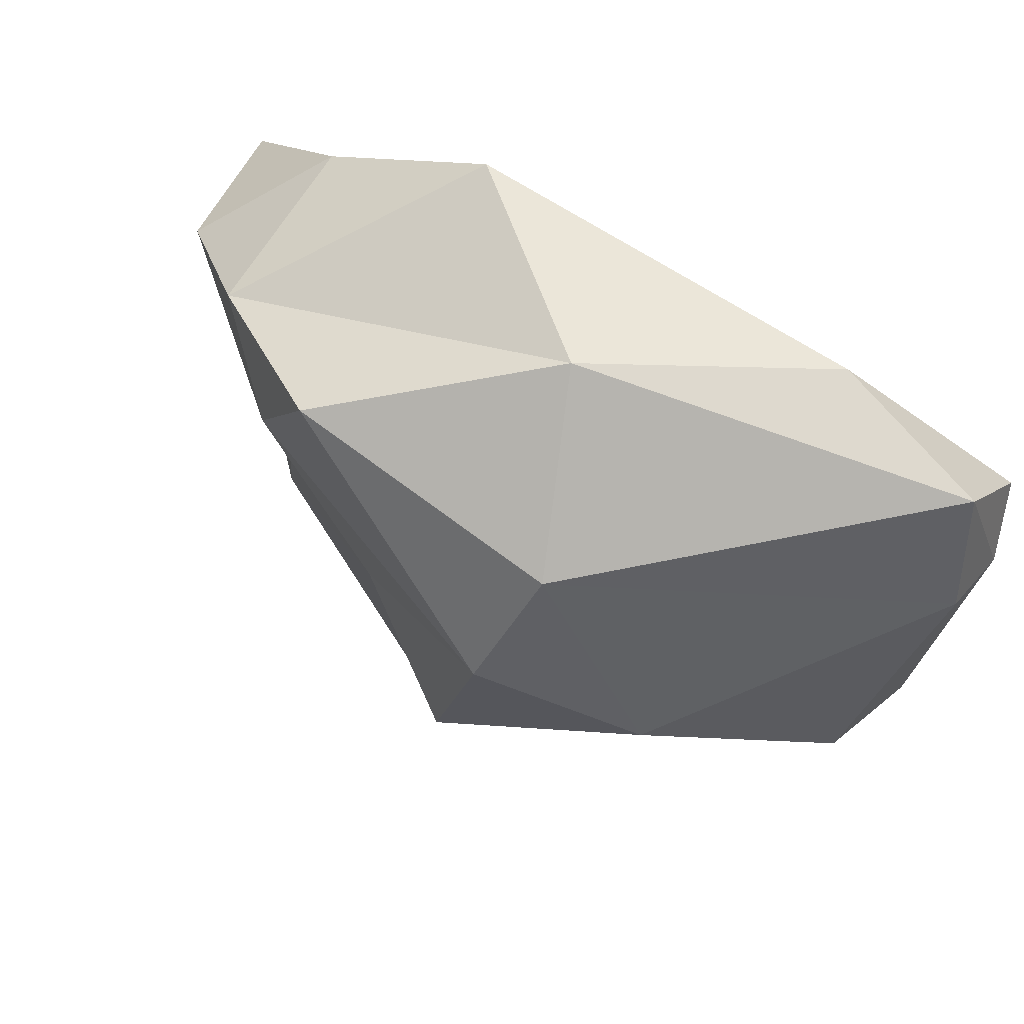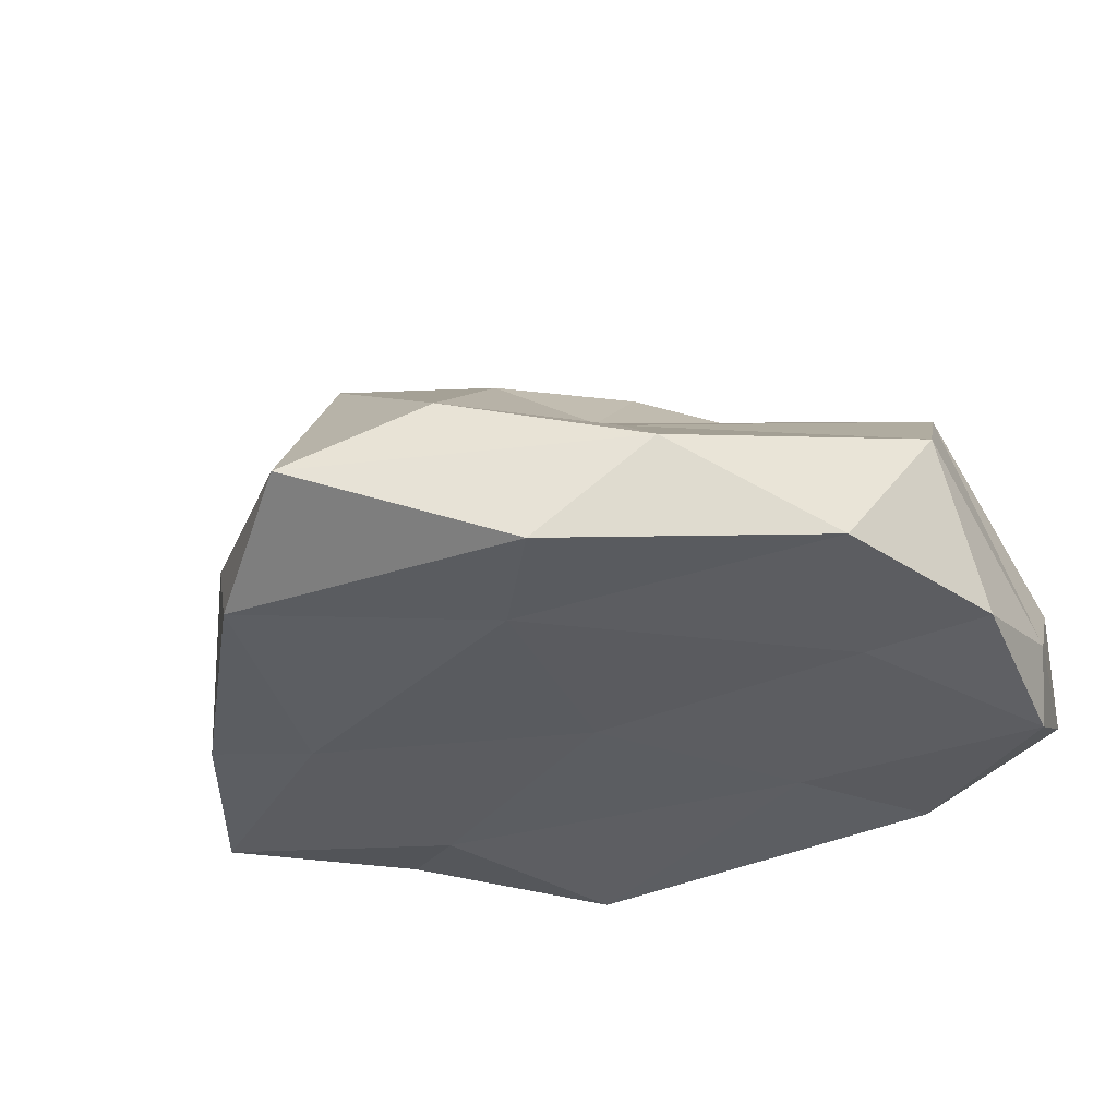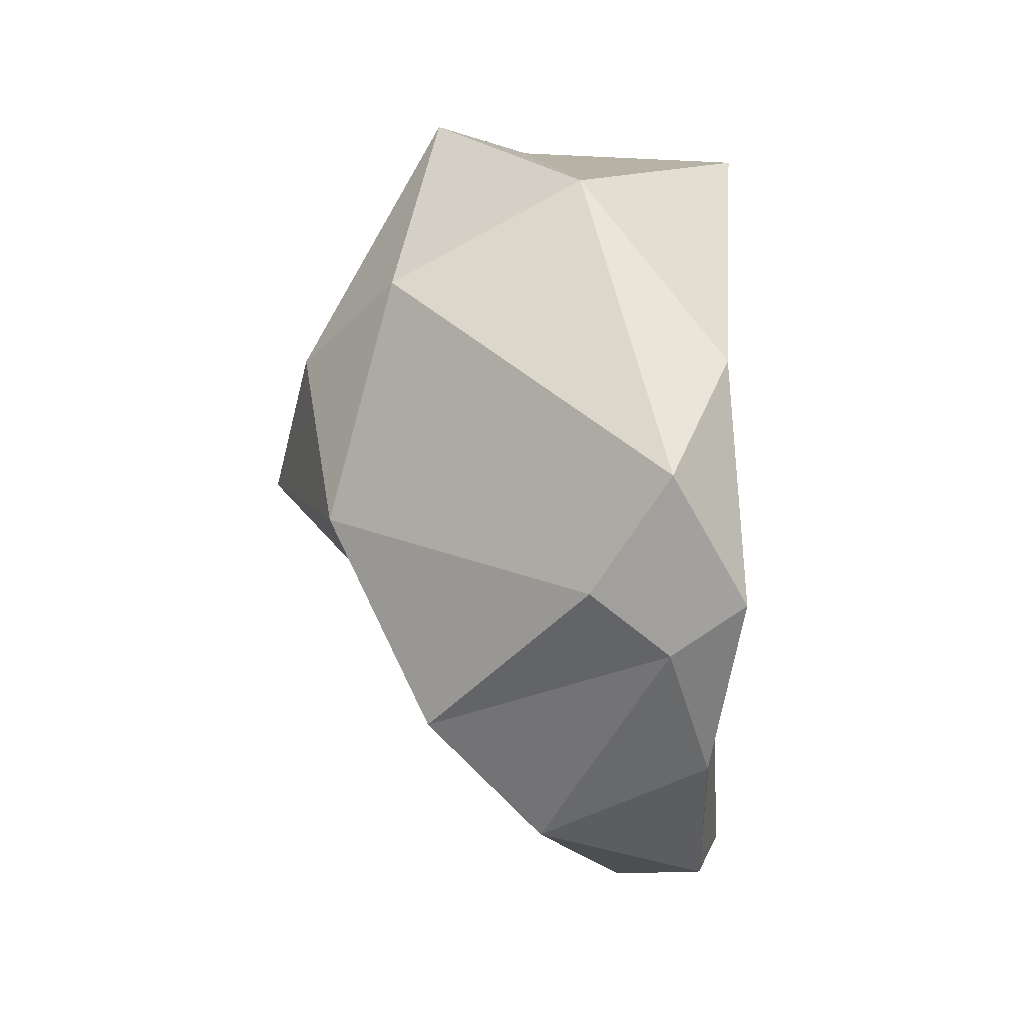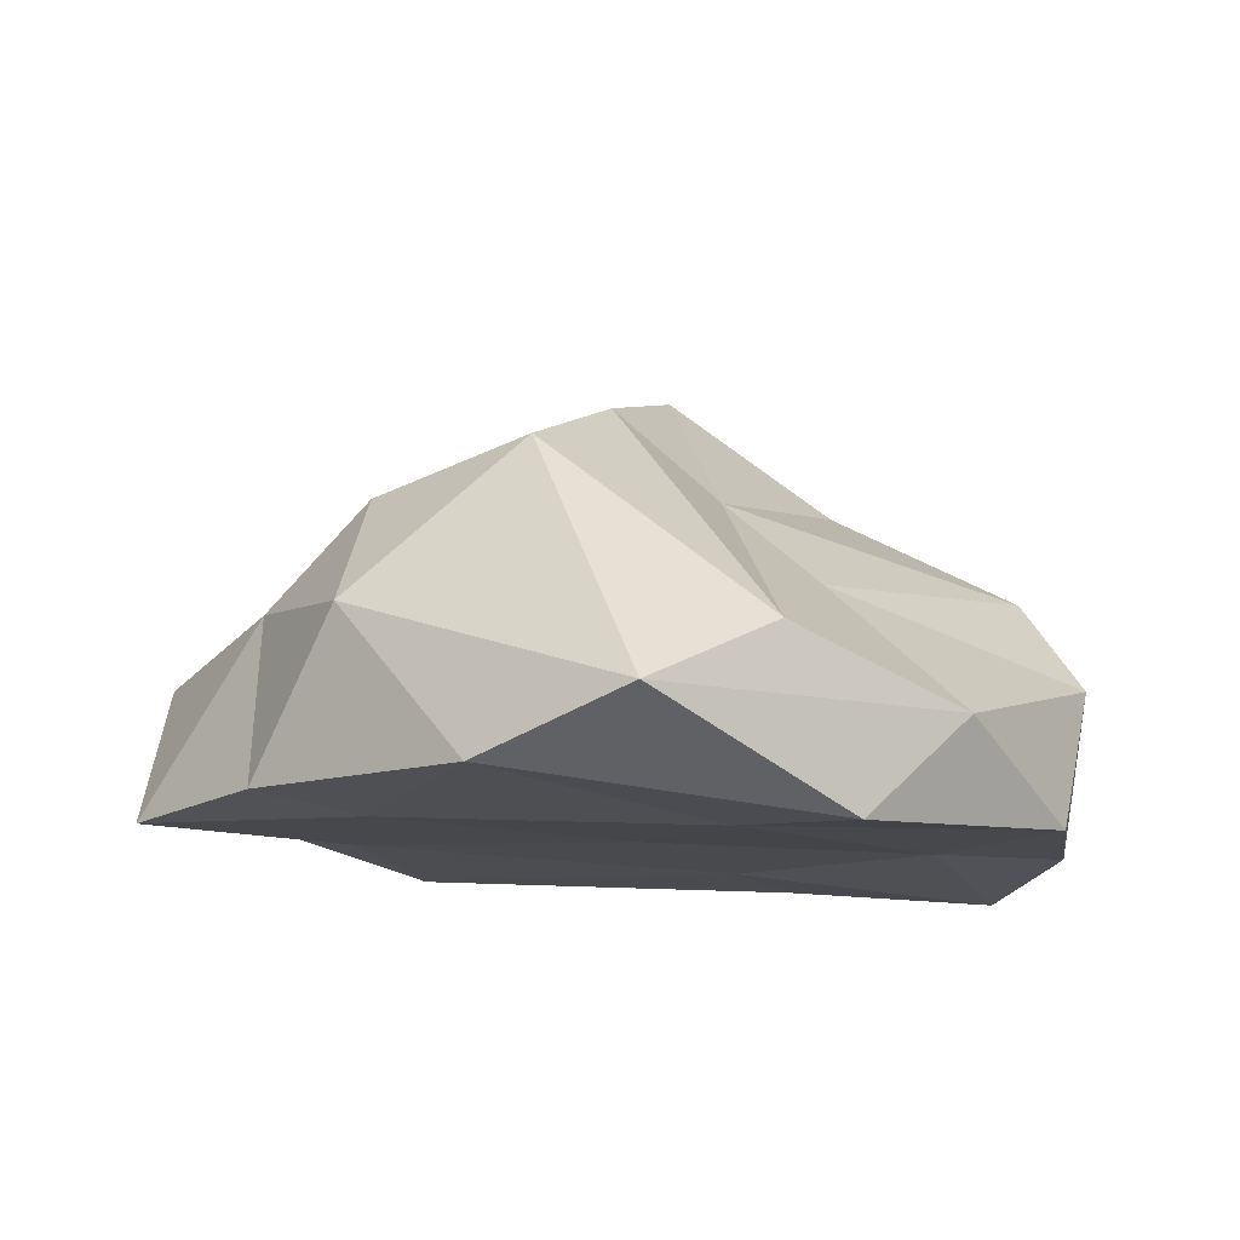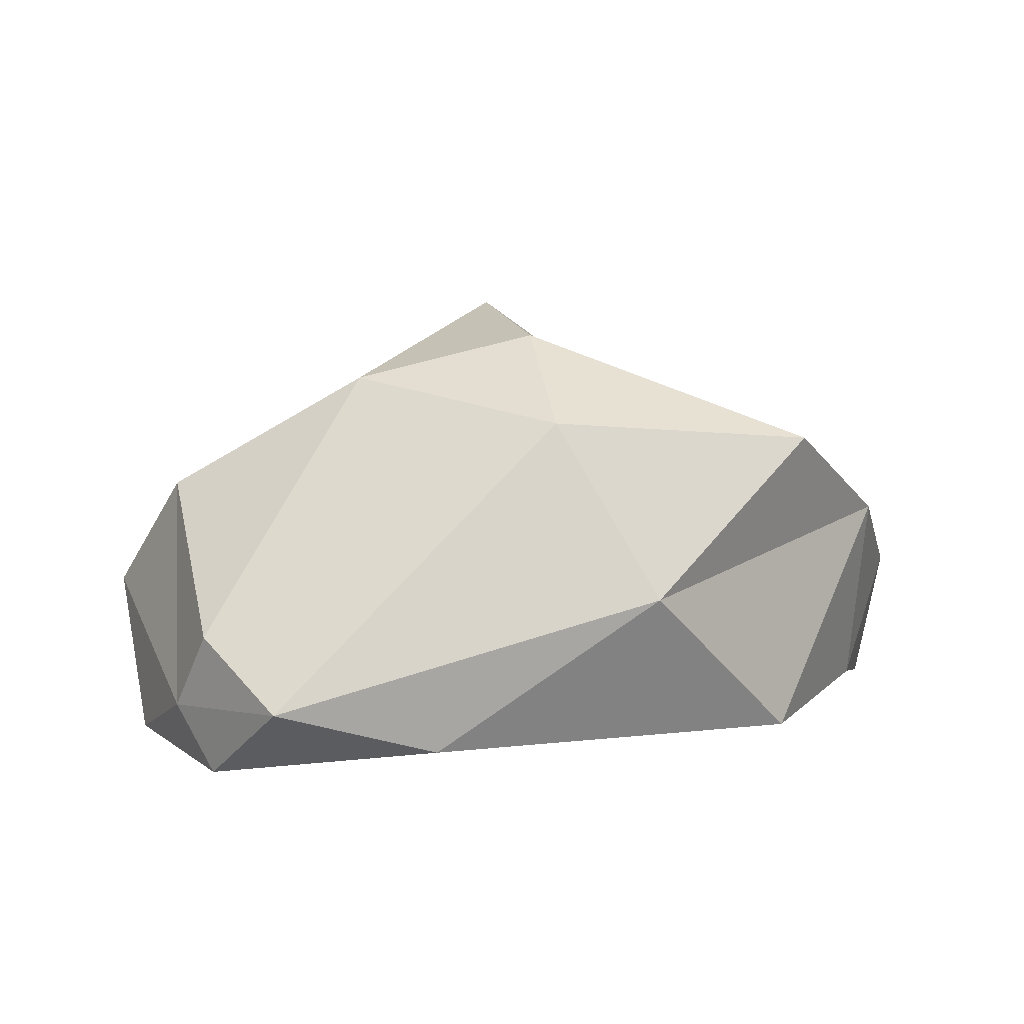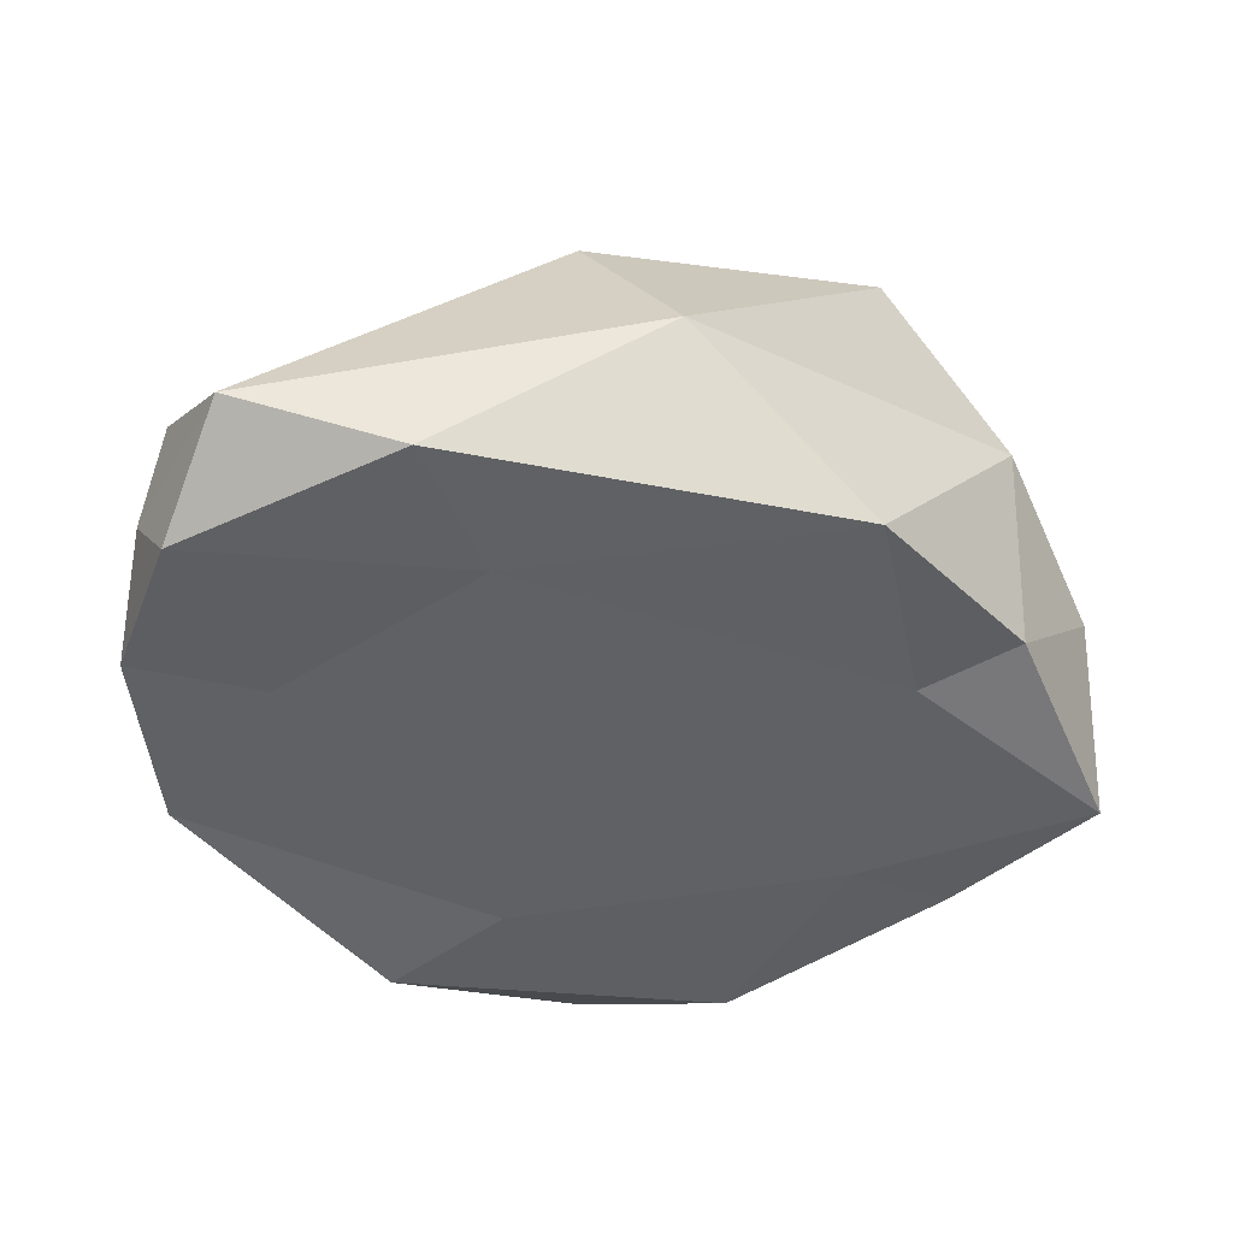
<metadata>
{"format":"obj","ext":"obj","renderer":"f3d","projection":"perspective","resolution":1024,"background":"white","views":[{"elev":77.6,"azim":-147.9,"up":"+Z"},{"elev":-37.1,"azim":-146.5,"up":"+Y"},{"elev":37.1,"azim":-85.2,"up":"+Z"},{"elev":-13.1,"azim":172.3,"up":"+Y"},{"elev":2.9,"azim":-23.3,"up":"+Y"},{"elev":-46.1,"azim":-10.7,"up":"+Y"}]}
</metadata>
<code>
o Icosphere.024_Icosphere.036
v 0.2192 -0.2301 -0.1509
v 1.184 -0.1458 0.3114
v -0.3647 -0.2423 0.7418
v -0.9604 -0.2441 -0.07165
v -0.1746 -0.3048 -1.08
v 1.239 -0.1869 -0.6068
v 0.7602 0.5956 0.7551
v -0.9208 0.06097 0.4306
v -0.1838 0.3604 -0.6448
v 0.5862 0.6426 -0.9254
v 1.014 0.4142 -0.1497
v 0.1175 1.005 -0.06899
v -0.1354 -0.2367 0.3904
v 0.9463 -0.2075 0.1636
v 0.7238 -0.2342 0.6979
v 1.521 -0.2119 -0.176
v 0.9494 -0.2321 -0.5043
v -0.5977 -0.2407 -0.09796
v -0.8856 -0.3139 0.3917
v 0.0816 -0.2802 -0.791
v -0.8094 -0.2441 -0.5854
v 0.7548 -0.2 -1.133
v 1.448 0.1889 0.09086
v 1.213 0.2962 -0.3869
v 0.223 0.1603 0.9016
v 1.164 0.3783 0.4616
v -0.9569 -0.1377 0.2819
v -0.8117 -0.1223 0.7106
v -0.48 -0.02166 -0.9488
v -0.9581 0.168 -0.3354
v 1.048 0.2312 -0.8513
v 0.3925 -0.05482 -1.398
v 0.9163 0.6037 0.363
v 0.006153 0.6389 0.6949
v -0.8601 0.4627 -0.0694
v 0.03079 0.1384 -1.207
v 0.9551 0.557 -0.5906
v 0.05882 0.8899 0.3979
v 0.5052 0.7511 -0.05736
v -0.3939 0.768 0.208
v 0.0355 0.6266 -0.4225
v 0.337 0.8468 -0.5083
f 1 14 13
f 2 14 16
f 1 13 18
f 1 18 20
f 1 20 17
f 2 16 23
f 3 15 25
f 4 19 27
f 5 21 29
f 6 22 31
f 2 23 26
f 3 25 28
f 4 27 30
f 5 29 32
f 6 31 24
f 7 33 38
f 8 34 40
f 9 35 41
f 10 36 42
f 11 37 39
f 39 42 12
f 39 37 42
f 37 10 42
f 42 41 12
f 42 36 41
f 36 9 41
f 41 40 12
f 41 35 40
f 35 8 40
f 40 38 12
f 40 34 38
f 34 7 38
f 38 39 12
f 38 33 39
f 33 11 39
f 24 37 11
f 24 31 37
f 31 10 37
f 32 36 10
f 32 29 36
f 29 9 36
f 30 35 9
f 30 27 35
f 27 8 35
f 28 34 8
f 28 25 34
f 25 7 34
f 26 33 7
f 26 23 33
f 23 11 33
f 31 32 10
f 31 22 32
f 22 5 32
f 29 30 9
f 29 21 30
f 21 4 30
f 27 28 8
f 27 19 28
f 19 3 28
f 25 26 7
f 25 15 26
f 15 2 26
f 23 24 11
f 23 16 24
f 16 6 24
f 17 22 6
f 17 20 22
f 20 5 22
f 20 21 5
f 20 18 21
f 18 4 21
f 18 19 4
f 18 13 19
f 13 3 19
f 16 17 6
f 16 14 17
f 14 1 17
f 13 15 3
f 13 14 15
f 14 2 15

</code>
